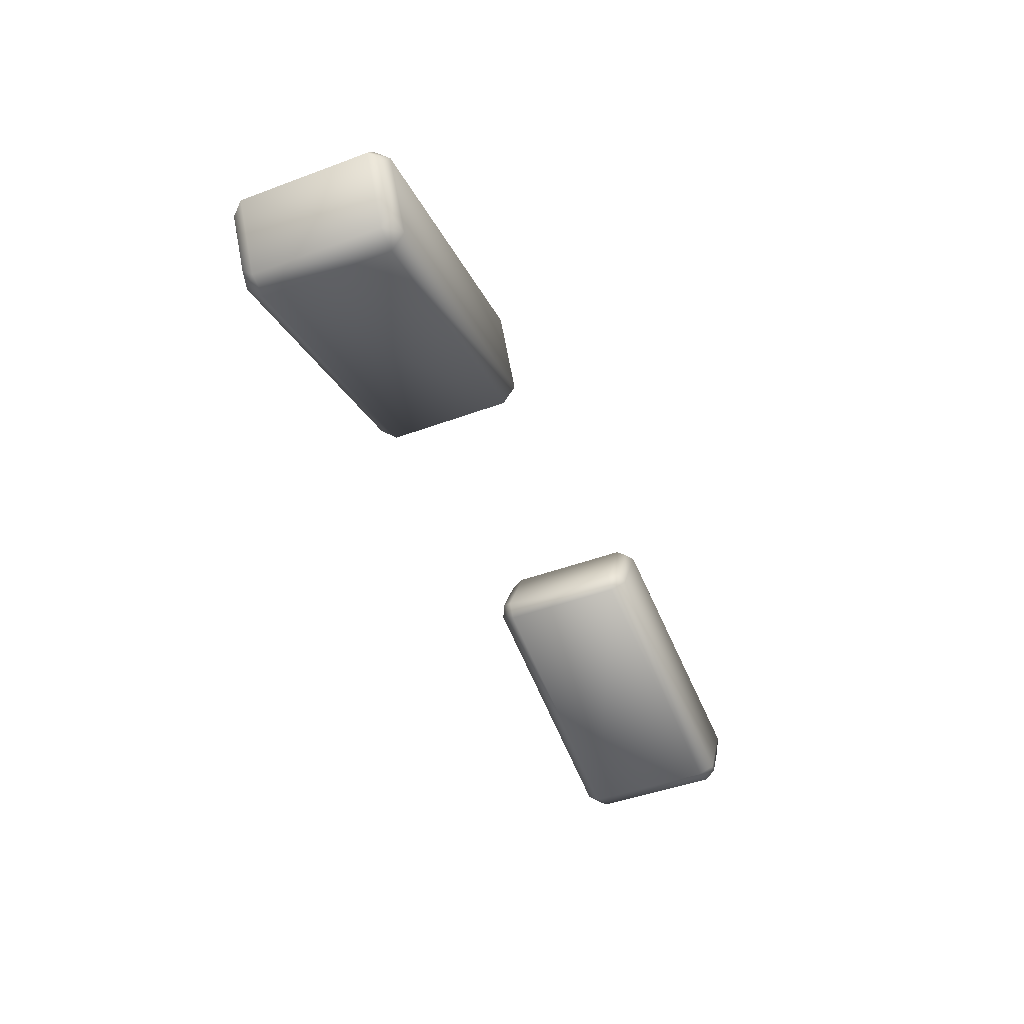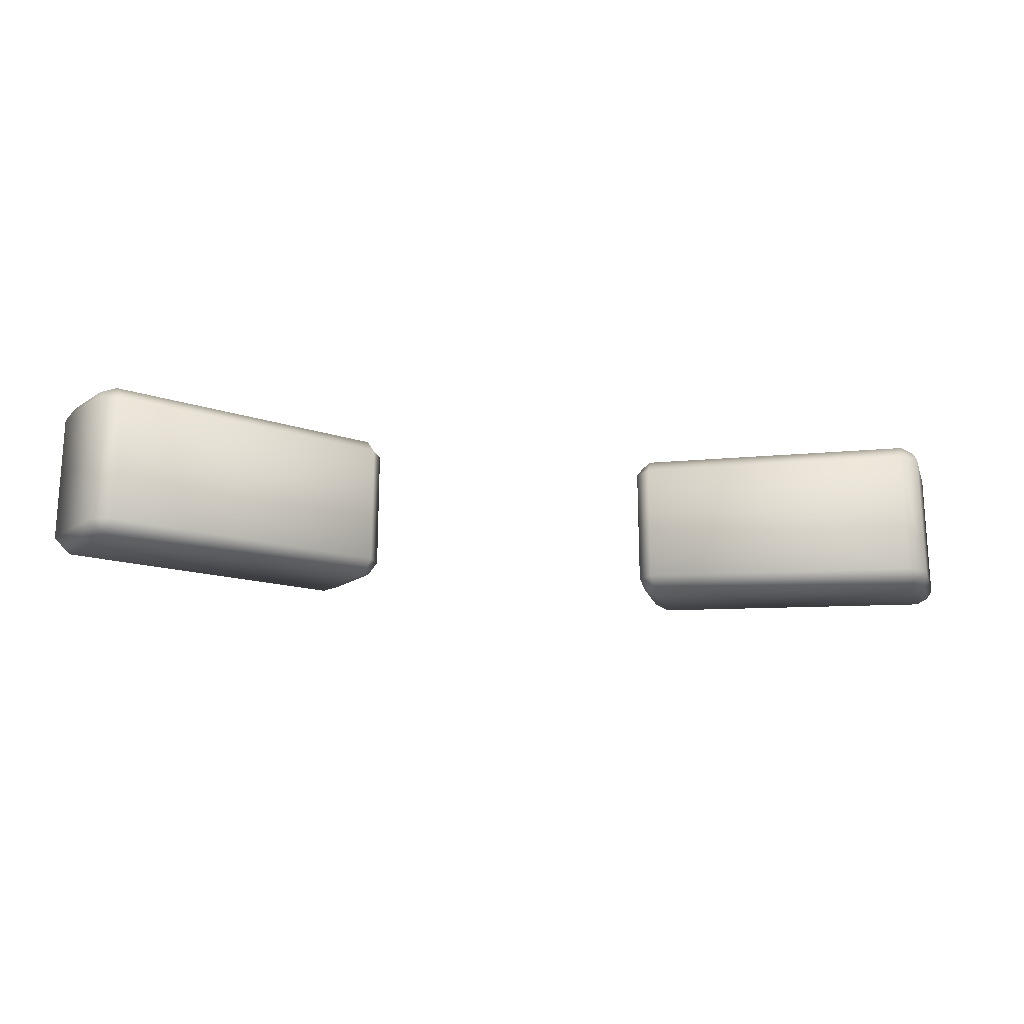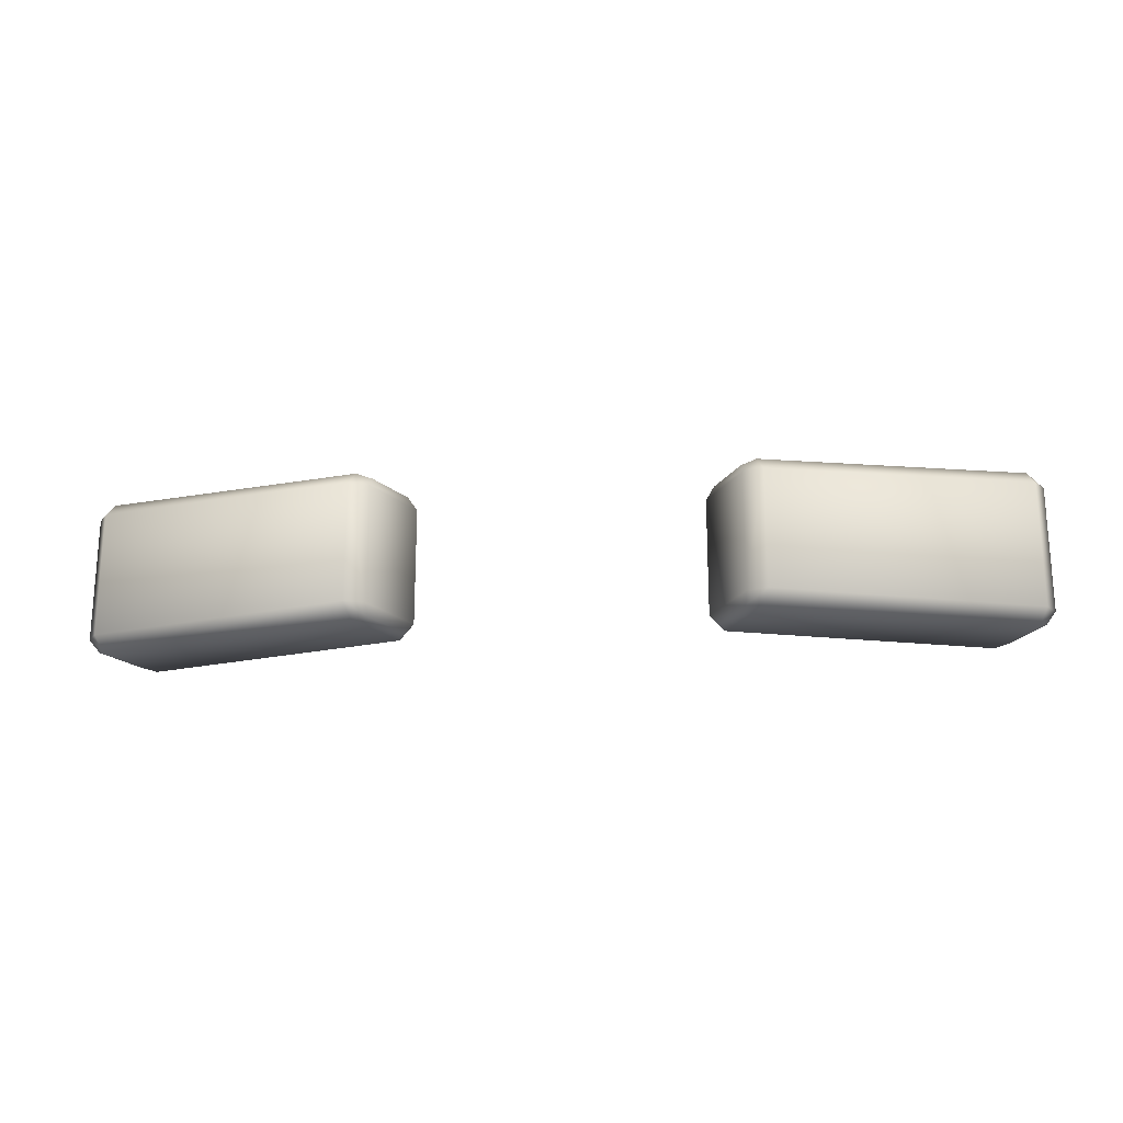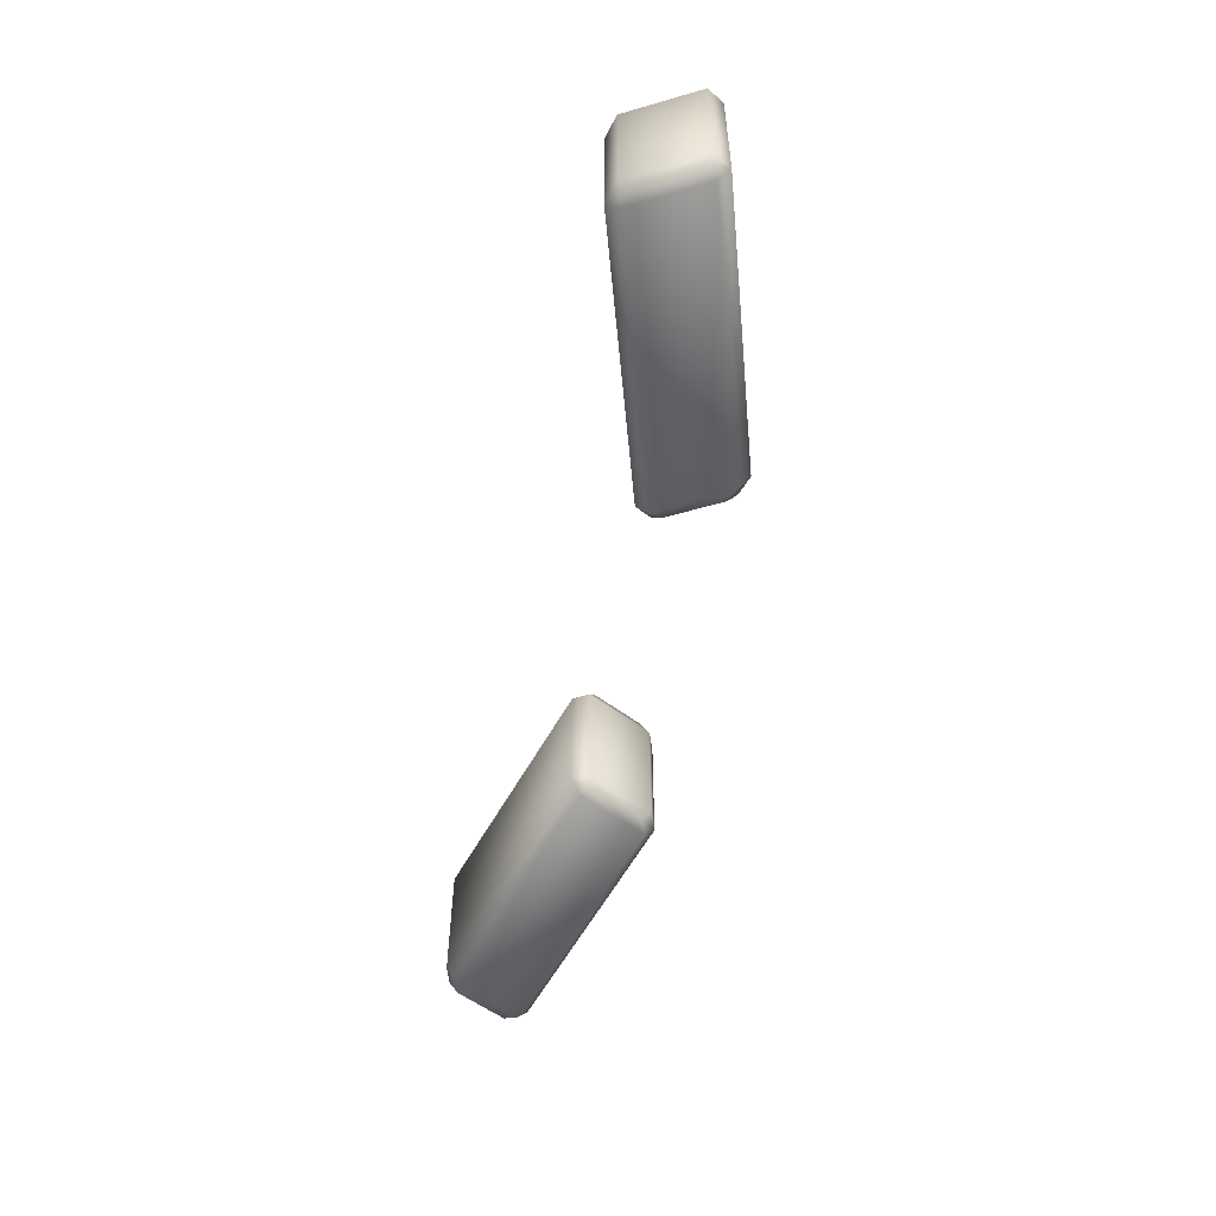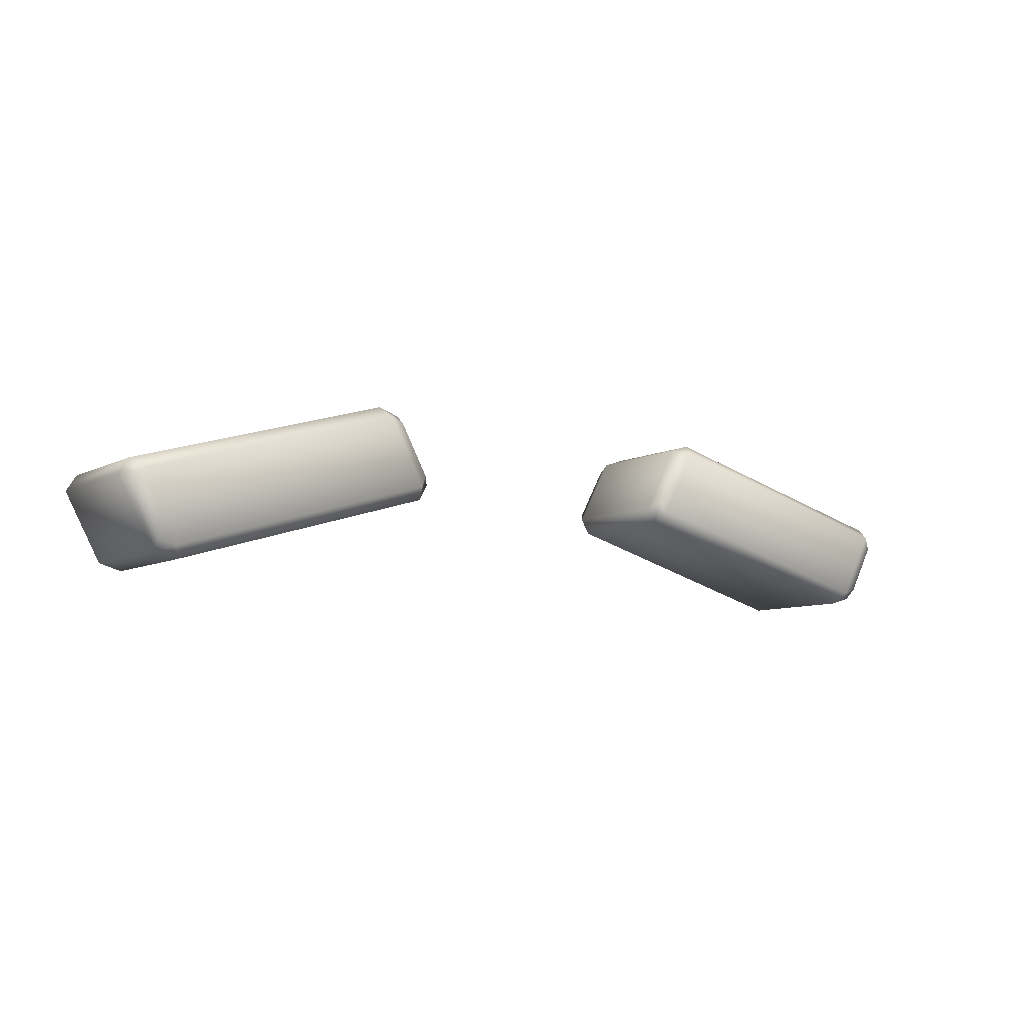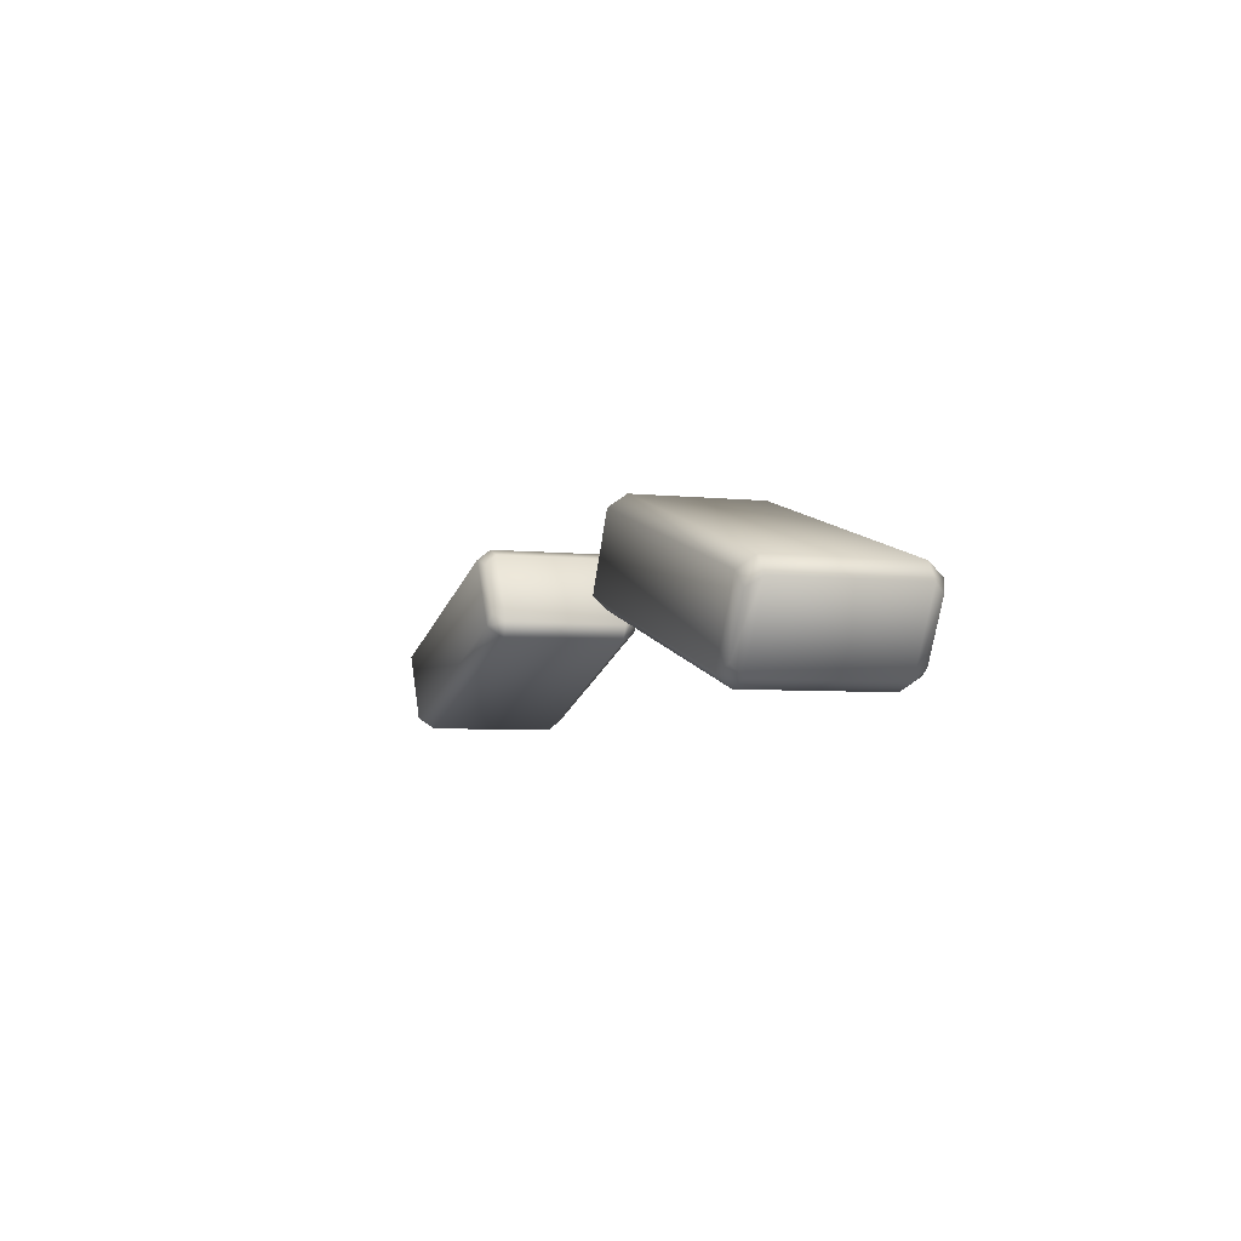
<metadata>
{"format":"obj","ext":"obj","renderer":"f3d","projection":"perspective","resolution":1024,"background":"white","views":[{"elev":-45.0,"azim":113.3,"up":"+Z"},{"elev":-19.4,"azim":168.7,"up":"+Y"},{"elev":-21.0,"azim":5.2,"up":"+Y"},{"elev":-54.6,"azim":-100.9,"up":"+Y"},{"elev":-7.8,"azim":145.1,"up":"+Z"},{"elev":-4.9,"azim":70.7,"up":"+Z"}]}
</metadata>
<code>
o Chef_Werewolf_brown
v 0.3144 0.9713 0.3243
v 0.3144 1.056 0.3243
v 0.2907 1.056 0.2798
v 0.2907 0.9713 0.2798
v 0.2761 1.056 0.2755
v 0.2761 0.9713 0.2755
v 0.09528 0.9713 0.3368
v 0.1189 1.051 0.3812
v 0.1189 0.9713 0.3812
v 0.09528 1.051 0.3368
v 0.1008 1.051 0.3267
v 0.1008 0.9713 0.3267
v 0.2761 0.9713 0.2755
v 0.2761 1.056 0.2755
v -0.3144 0.9713 0.3243
v -0.2907 1.056 0.2798
v -0.3144 1.056 0.3243
v -0.2907 0.9713 0.2798
v -0.2761 1.056 0.2755
v -0.2761 0.9713 0.2755
v -0.09528 0.9713 0.3368
v -0.1189 0.9713 0.3812
v -0.1189 1.051 0.3812
v -0.09528 1.051 0.3368
v -0.1008 1.051 0.3267
v -0.1008 0.9713 0.3267
v -0.2761 0.9713 0.2755
v -0.2761 1.056 0.2755
v 0.1047 0.9615 0.3341
v 0.2761 0.9713 0.2755
v 0.1008 0.9713 0.3267
v 0.09528 0.9713 0.3368
v 0.2801 0.9615 0.2829
v 0.2907 0.9713 0.2798
v 0.291 0.964 0.2864
v 0.3144 0.9713 0.3243
v 0.3037 0.9615 0.3274
v 0.3085 0.964 0.3193
v 0.3076 0.9713 0.3348
v 0.3076 1.056 0.3348
v 0.3144 1.056 0.3243
v 0.3037 1.066 0.3274
v 0.1323 0.9713 0.3859
v 0.1283 0.9615 0.3785
v 0.1008 0.964 0.3419
v 0.1183 0.964 0.3748
v 0.1189 0.9713 0.3812
v 0.1323 1.051 0.3859
v 0.1189 1.051 0.3812
v 0.3085 1.064 0.3193
v 0.2907 1.056 0.2798
v 0.291 1.064 0.2864
v 0.2801 1.066 0.2829
v 0.2761 1.056 0.2755
v 0.1047 1.061 0.3341
v 0.1008 1.051 0.3267
v 0.1283 1.061 0.3785
v 0.1008 1.058 0.3419
v 0.09528 1.051 0.3368
v 0.1183 1.058 0.3748
v -0.1047 0.9615 0.3341
v -0.1008 0.9713 0.3267
v -0.2761 0.9713 0.2755
v -0.09528 0.9713 0.3368
v -0.2801 0.9615 0.2829
v -0.2907 0.9713 0.2798
v -0.291 0.964 0.2864
v -0.3144 0.9713 0.3243
v -0.3037 0.9615 0.3274
v -0.3085 0.964 0.3193
v -0.3076 0.9713 0.3348
v -0.3076 1.056 0.3348
v -0.3144 1.056 0.3243
v -0.3037 1.066 0.3274
v -0.1323 0.9713 0.3859
v -0.1283 0.9615 0.3785
v -0.1008 0.964 0.3419
v -0.1183 0.964 0.3748
v -0.1189 0.9713 0.3812
v -0.1323 1.051 0.3859
v -0.1189 1.051 0.3812
v -0.3085 1.064 0.3193
v -0.2907 1.056 0.2798
v -0.291 1.064 0.2864
v -0.2801 1.066 0.2829
v -0.2761 1.056 0.2755
v -0.1047 1.061 0.3341
v -0.1008 1.051 0.3267
v -0.1283 1.061 0.3785
v -0.1008 1.058 0.3419
v -0.09528 1.051 0.3368
v -0.1183 1.058 0.3748
f 3 2 1
f 4 3 1
f 5 3 4
f 6 5 4
f 9 8 7
f 8 10 7
f 10 11 7
f 11 12 7
f 12 11 13
f 11 14 13
f 17 16 15
f 16 18 15
f 16 19 18
f 19 20 18
f 23 22 21
f 24 23 21
f 25 24 21
f 26 25 21
f 25 26 27
f 28 25 27
f 31 30 29
f 31 29 32
f 30 33 29
f 30 34 33
f 34 35 33
f 35 34 36
f 33 35 37
f 29 33 37
f 38 35 36
f 35 38 37
f 38 36 39
f 37 38 39
f 39 36 40
f 36 41 40
f 40 41 42
f 37 39 43
f 39 40 43
f 44 29 37
f 44 37 43
f 29 45 32
f 29 44 45
f 45 46 32
f 44 46 45
f 44 43 46
f 46 47 32
f 43 47 46
f 40 48 43
f 43 48 47
f 48 40 42
f 48 49 47
f 41 50 42
f 50 41 51
f 52 50 51
f 50 52 42
f 53 52 51
f 52 53 42
f 54 53 51
f 55 53 54
f 42 53 55
f 56 55 54
f 57 48 42
f 48 57 49
f 57 42 55
f 55 56 58
f 56 59 58
f 58 59 49
f 57 55 60
f 57 60 49
f 55 58 60
f 60 58 49
f 63 62 61
f 61 62 64
f 65 63 61
f 66 63 65
f 67 66 65
f 66 67 68
f 67 65 69
f 65 61 69
f 67 70 68
f 70 67 69
f 68 70 71
f 70 69 71
f 68 71 72
f 73 68 72
f 73 72 74
f 71 69 75
f 72 71 75
f 61 76 69
f 69 76 75
f 77 61 64
f 76 61 77
f 78 77 64
f 78 76 77
f 75 76 78
f 79 78 64
f 79 75 78
f 80 72 75
f 80 75 79
f 72 80 74
f 81 80 79
f 82 73 74
f 73 82 83
f 82 84 83
f 84 82 74
f 84 85 83
f 85 84 74
f 85 86 83
f 85 87 86
f 85 74 87
f 87 88 86
f 80 89 74
f 89 80 81
f 74 89 87
f 88 87 90
f 91 88 90
f 91 90 81
f 87 89 92
f 92 89 81
f 90 87 92
f 90 92 81

</code>
